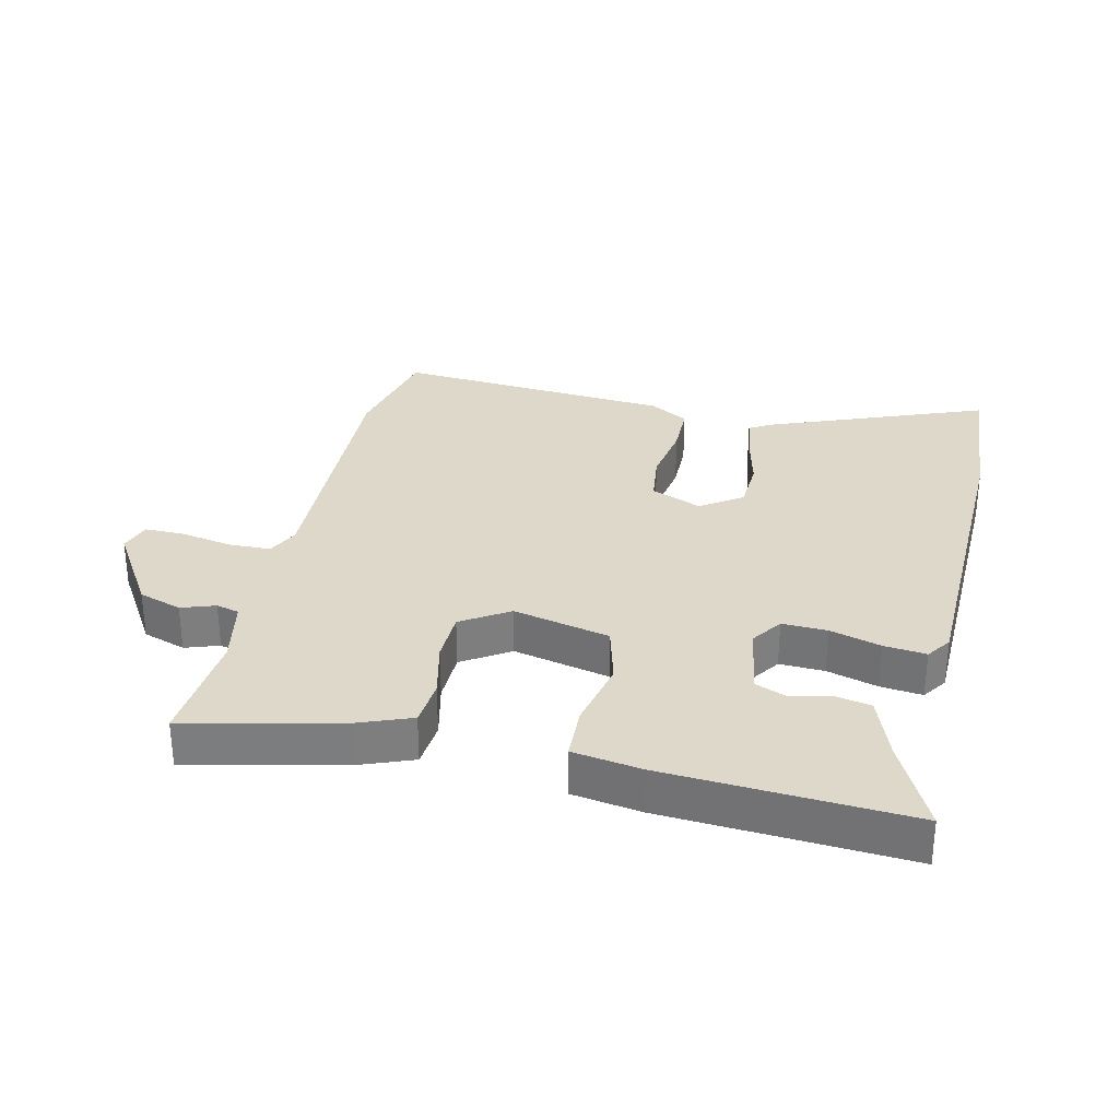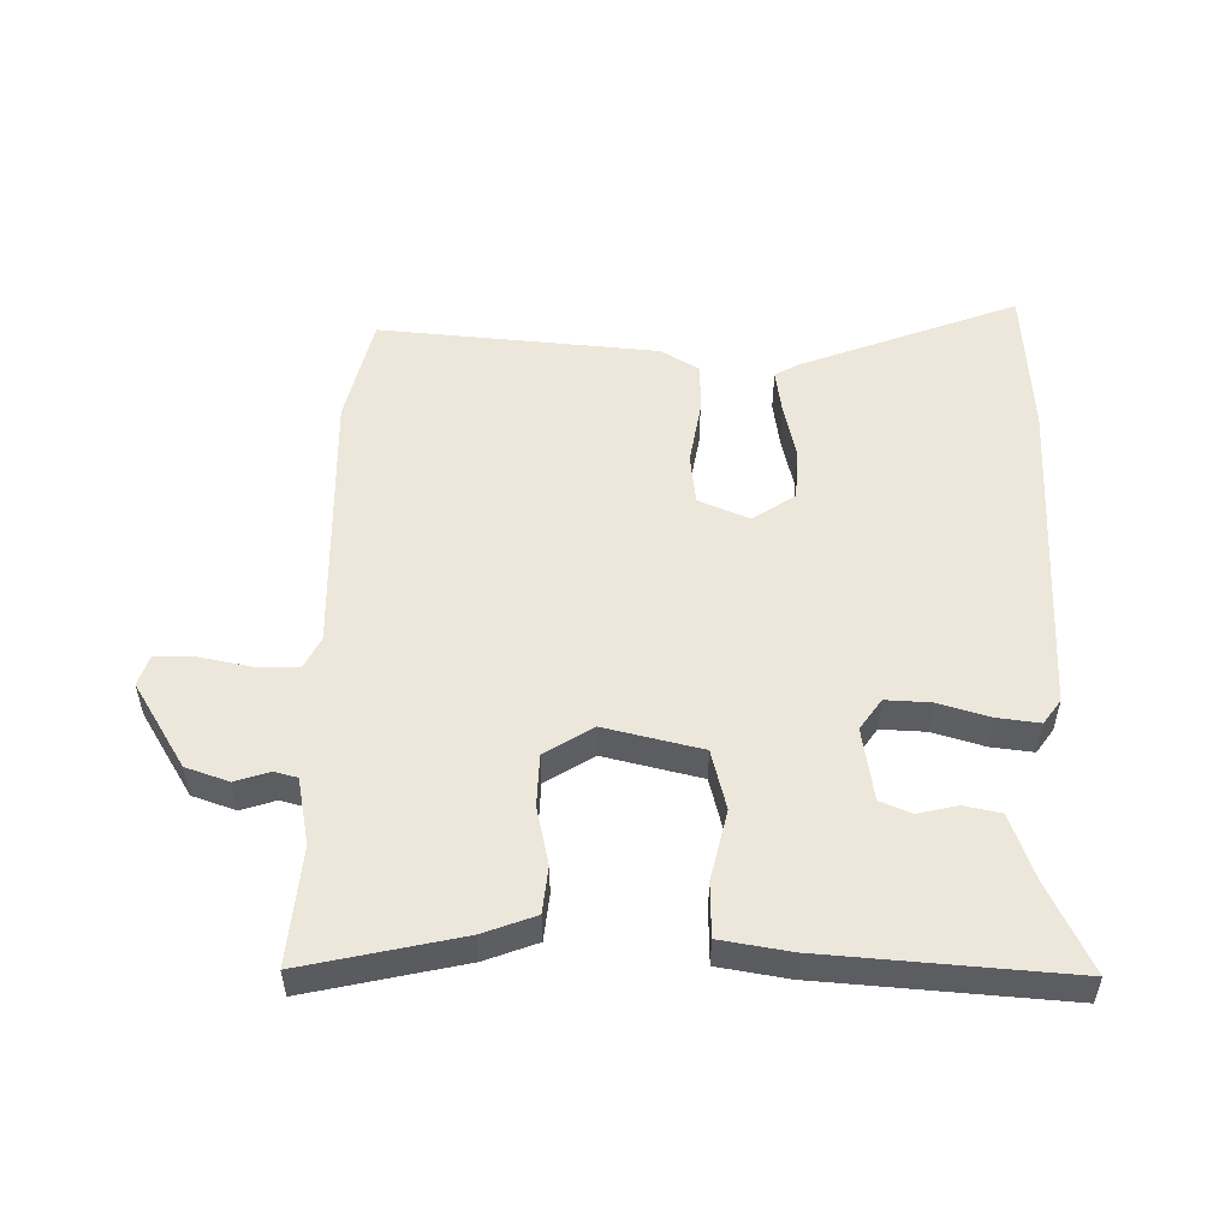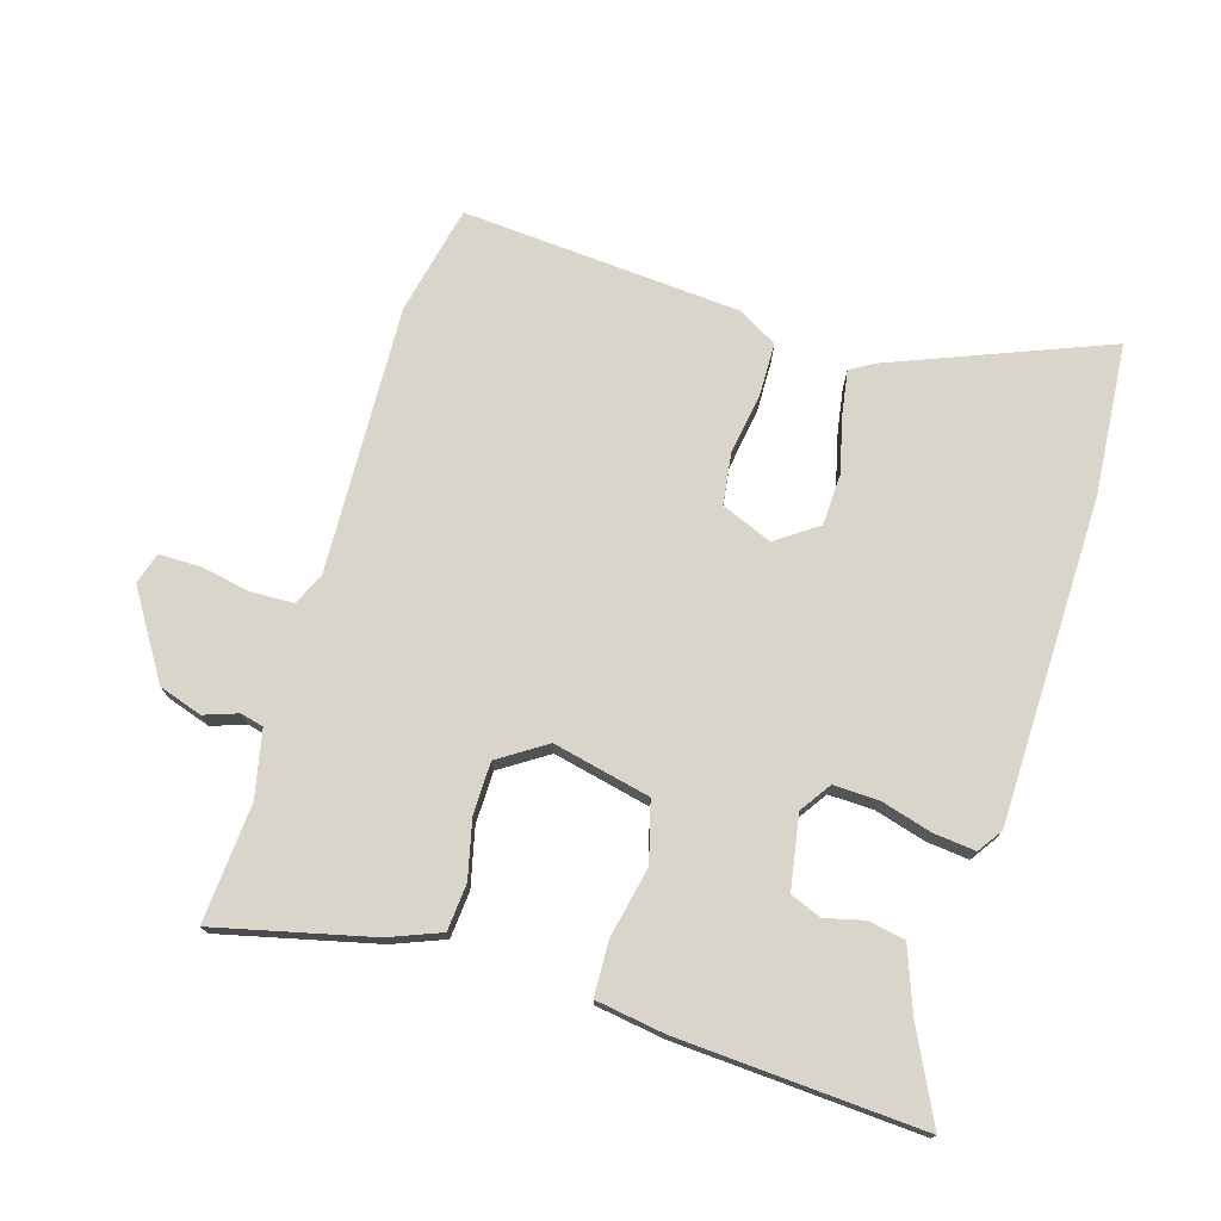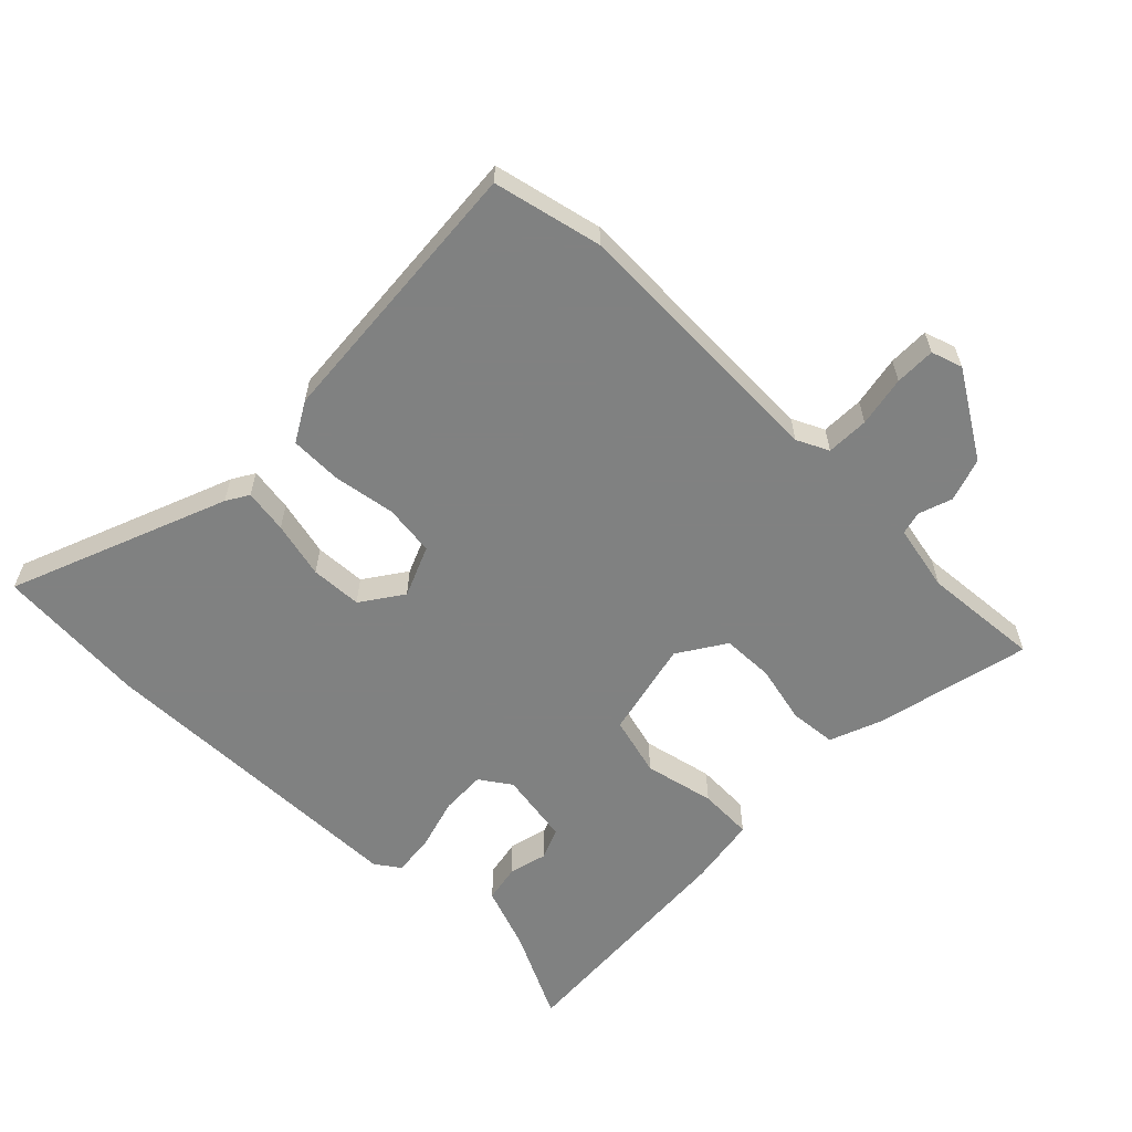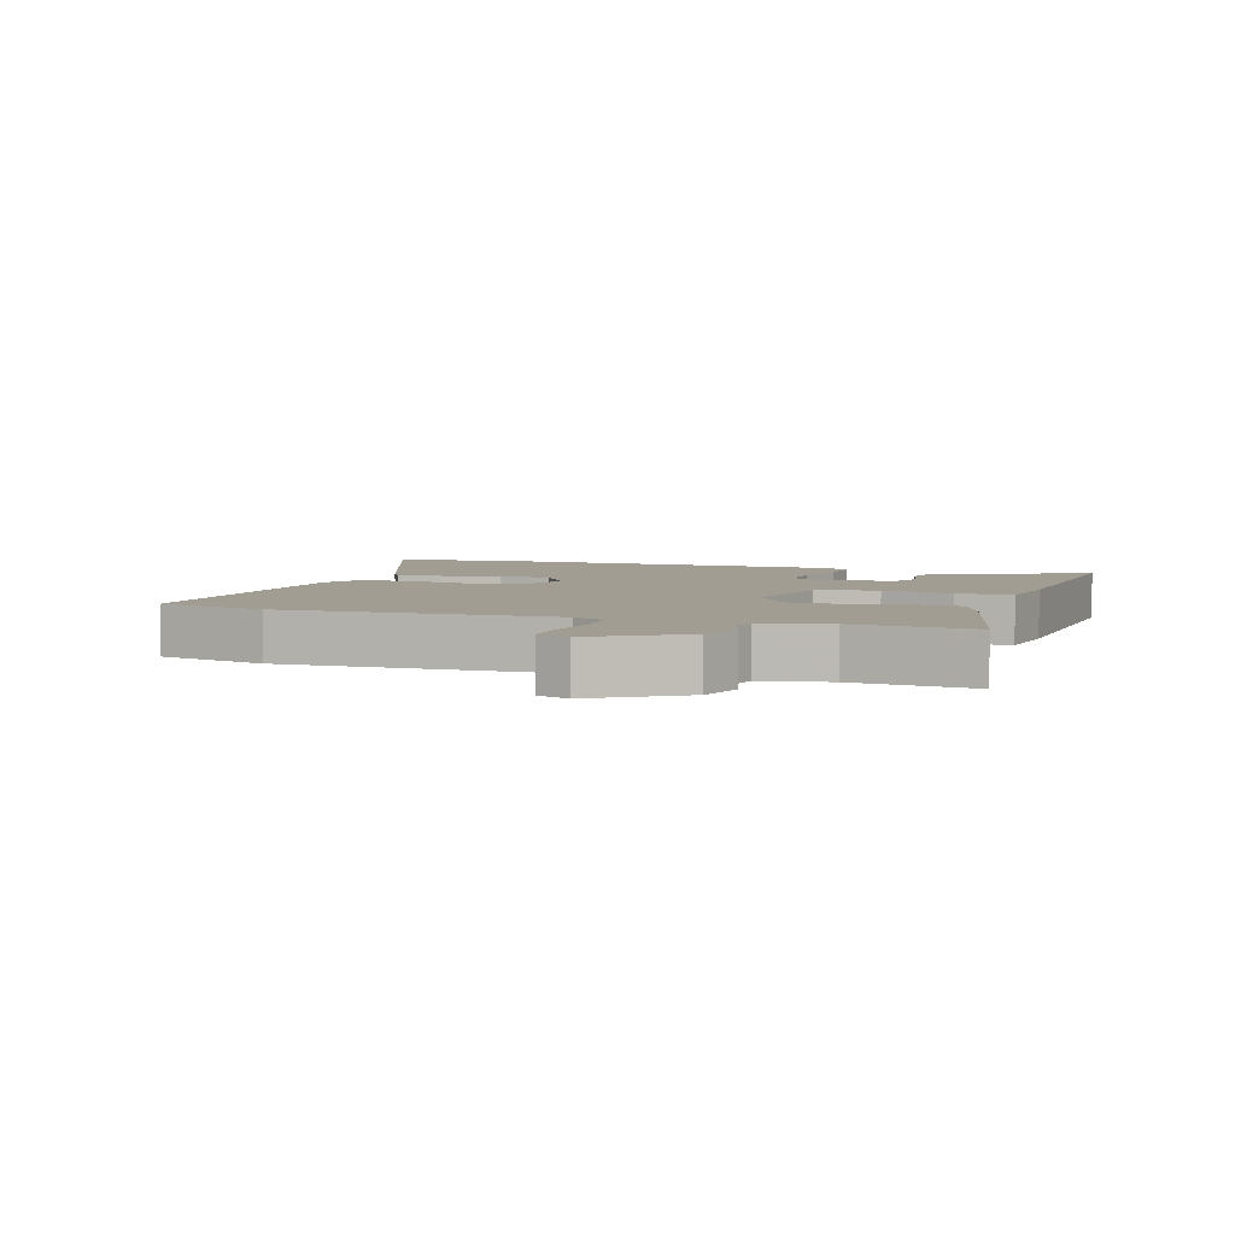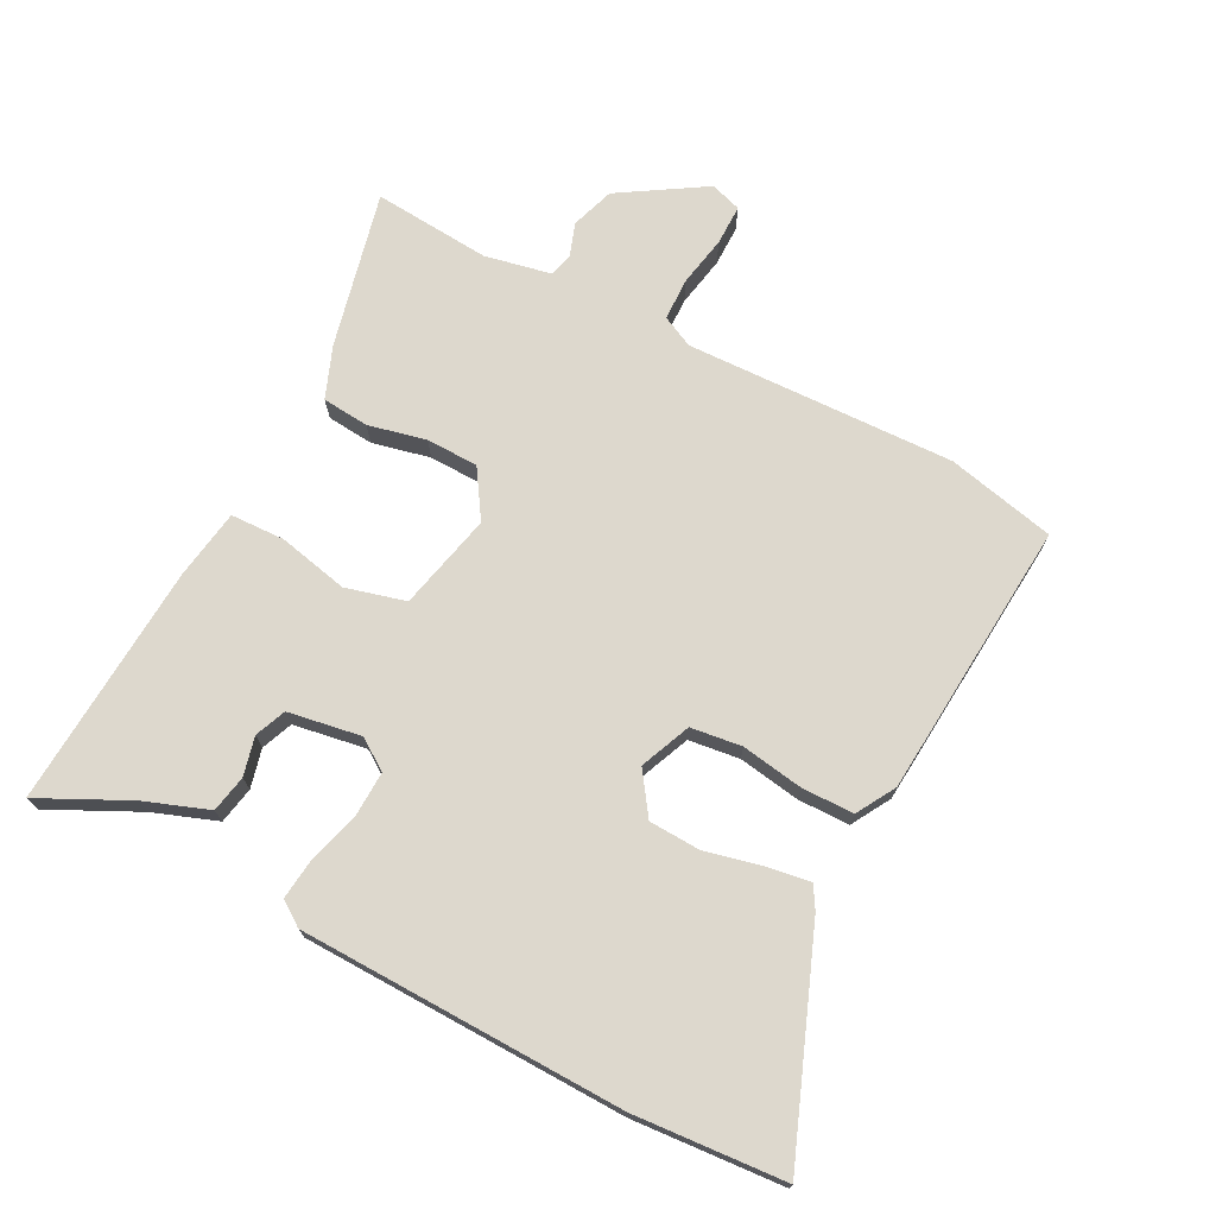
<metadata>
{"format":"obj","ext":"obj","renderer":"f3d","projection":"perspective","resolution":1024,"background":"white","views":[{"elev":31.0,"azim":15.0,"up":"+Y"},{"elev":52.8,"azim":3.5,"up":"+Y"},{"elev":74.6,"azim":18.6,"up":"+Y"},{"elev":-60.3,"azim":-132.5,"up":"+Y"},{"elev":4.9,"azim":-69.5,"up":"+Y"},{"elev":72.3,"azim":119.6,"up":"+Y"}]}
</metadata>
<code>
v -0.478 0.07 0.554
v -0.238 0.07 0.489
v -0.159 0.07 0.455
v -0.155 0.07 0.382
v -0.179 0.07 0.293
v -0.18 0.07 0.212
v -0.108 0.07 0.162
v 0.044 0.07 0.191
v 0.072 0.07 0.283
v 0.052 0.07 0.393
v 0.058 0.07 0.477
v 0.166 0.07 0.49
v 0.546 0.07 0.501
v 0.473 0.07 0.365
v 0.433 0.07 0.267
v 0.375 0.07 0.258
v 0.315 0.07 0.275
v 0.266 0.07 0.257
v 0.243 0.07 0.144
v 0.274 0.07 0.095
v 0.344 0.07 0.095
v 0.424 0.07 0.115
v 0.49 0.07 0.12
v 0.515 0.07 0.081
v 0.508 0.07 -0.425
v 0.482 0.07 -0.659
v 0.15 0.07 -0.515
v 0.116 0.07 -0.493
v 0.129 0.07 -0.425
v 0.153 0.07 -0.338
v 0.152 0.07 -0.258
v 0.089 0.07 -0.211
v 0.009 0.07 -0.241
v -0.004 0.07 -0.32
v 0.008 0.07 -0.417
v 0.004 0.07 -0.498
v -0.058 0.07 -0.531
v -0.491 0.07 -0.549
v -0.523 0.07 -0.379
v -0.494 0.07 0.038
v -0.516 0.07 0.088
v -0.582 0.07 0.092
v -0.661 0.07 0.08
v -0.724 0.07 0.082
v -0.738 0.07 0.131
v -0.651 0.07 0.26
v -0.583 0.07 0.28
v -0.531 0.07 0.26
v -0.495 0.07 0.268
v -0.47 0.07 0.371
v -0.478 0 0.554
v -0.238 0 0.489
v -0.159 0 0.455
v -0.155 0 0.382
v -0.179 0 0.293
v -0.18 0 0.212
v -0.108 0 0.162
v 0.044 0 0.191
v 0.072 0 0.283
v 0.052 0 0.393
v 0.058 0 0.477
v 0.166 0 0.49
v 0.546 0 0.501
v 0.473 0 0.365
v 0.433 0 0.267
v 0.375 0 0.258
v 0.315 0 0.275
v 0.266 0 0.257
v 0.243 0 0.144
v 0.274 0 0.095
v 0.344 0 0.095
v 0.424 0 0.115
v 0.49 0 0.12
v 0.515 0 0.081
v 0.508 0 -0.425
v 0.482 0 -0.659
v 0.15 0 -0.515
v 0.116 0 -0.493
v 0.129 0 -0.425
v 0.153 0 -0.338
v 0.152 0 -0.258
v 0.089 0 -0.211
v 0.009 0 -0.241
v -0.004 0 -0.32
v 0.008 0 -0.417
v 0.004 0 -0.498
v -0.058 0 -0.531
v -0.491 0 -0.549
v -0.523 0 -0.379
v -0.494 0 0.038
v -0.516 0 0.088
v -0.582 0 0.092
v -0.661 0 0.08
v -0.724 0 0.082
v -0.738 0 0.131
v -0.651 0 0.26
v -0.583 0 0.28
v -0.531 0 0.26
v -0.495 0 0.268
v -0.47 0 0.371
f 45 46 47 48
f 45 48 49
f 42 43 44 45
f 41 42 45 49
f 40 41 49 50
f 38 39 40 50
f 34 35 36 37
f 33 34 37 38
f 27 28 29 30
f 25 26 27 30
f 25 30 31
f 24 25 31 32
f 21 22 23 24
f 20 21 24 32
f 14 15 16 17
f 14 17 18
f 13 14 18
f 12 13 18
f 9 10 11 12
f 8 9 12 18
f 2 3 4 5
f 50 1 2 5
f 50 5 6
f 33 38 50 6
f 19 20 32 33
f 8 18 19 33
f 7 8 33
f 6 7 33
f 98 97 96 95
f 99 98 95
f 95 94 93 92
f 99 95 92 91
f 100 99 91 90
f 100 90 89 88
f 87 86 85 84
f 88 87 84 83
f 80 79 78 77
f 80 77 76 75
f 81 80 75
f 82 81 75 74
f 74 73 72 71
f 82 74 71 70
f 67 66 65 64
f 68 67 64
f 68 64 63
f 68 63 62
f 62 61 60 59
f 68 62 59 58
f 55 54 53 52
f 55 52 51 100
f 56 55 100
f 56 100 88 83
f 83 82 70 69
f 83 69 68 58
f 83 58 57
f 83 57 56
f 1 51 52 2
f 2 52 53 3
f 3 53 54 4
f 4 54 55 5
f 5 55 56 6
f 6 56 57 7
f 7 57 58 8
f 8 58 59 9
f 9 59 60 10
f 10 60 61 11
f 11 61 62 12
f 12 62 63 13
f 13 63 64 14
f 14 64 65 15
f 15 65 66 16
f 16 66 67 17
f 17 67 68 18
f 18 68 69 19
f 19 69 70 20
f 20 70 71 21
f 21 71 72 22
f 22 72 73 23
f 23 73 74 24
f 24 74 75 25
f 25 75 76 26
f 26 76 77 27
f 27 77 78 28
f 28 78 79 29
f 29 79 80 30
f 30 80 81 31
f 31 81 82 32
f 32 82 83 33
f 33 83 84 34
f 34 84 85 35
f 35 85 86 36
f 36 86 87 37
f 37 87 88 38
f 38 88 89 39
f 39 89 90 40
f 40 90 91 41
f 41 91 92 42
f 42 92 93 43
f 43 93 94 44
f 44 94 95 45
f 45 95 96 46
f 46 96 97 47
f 47 97 98 48
f 48 98 99 49
f 49 99 100 50
f 50 100 51 1

</code>
